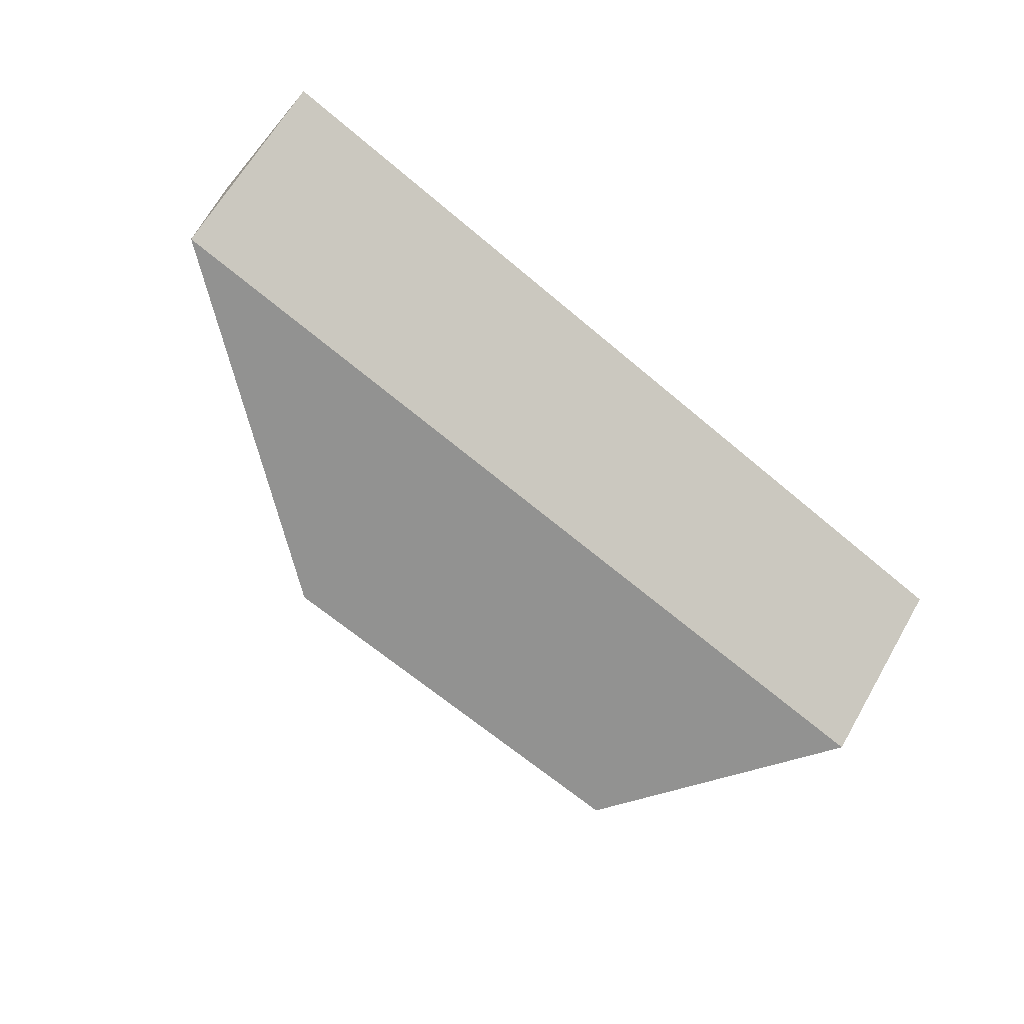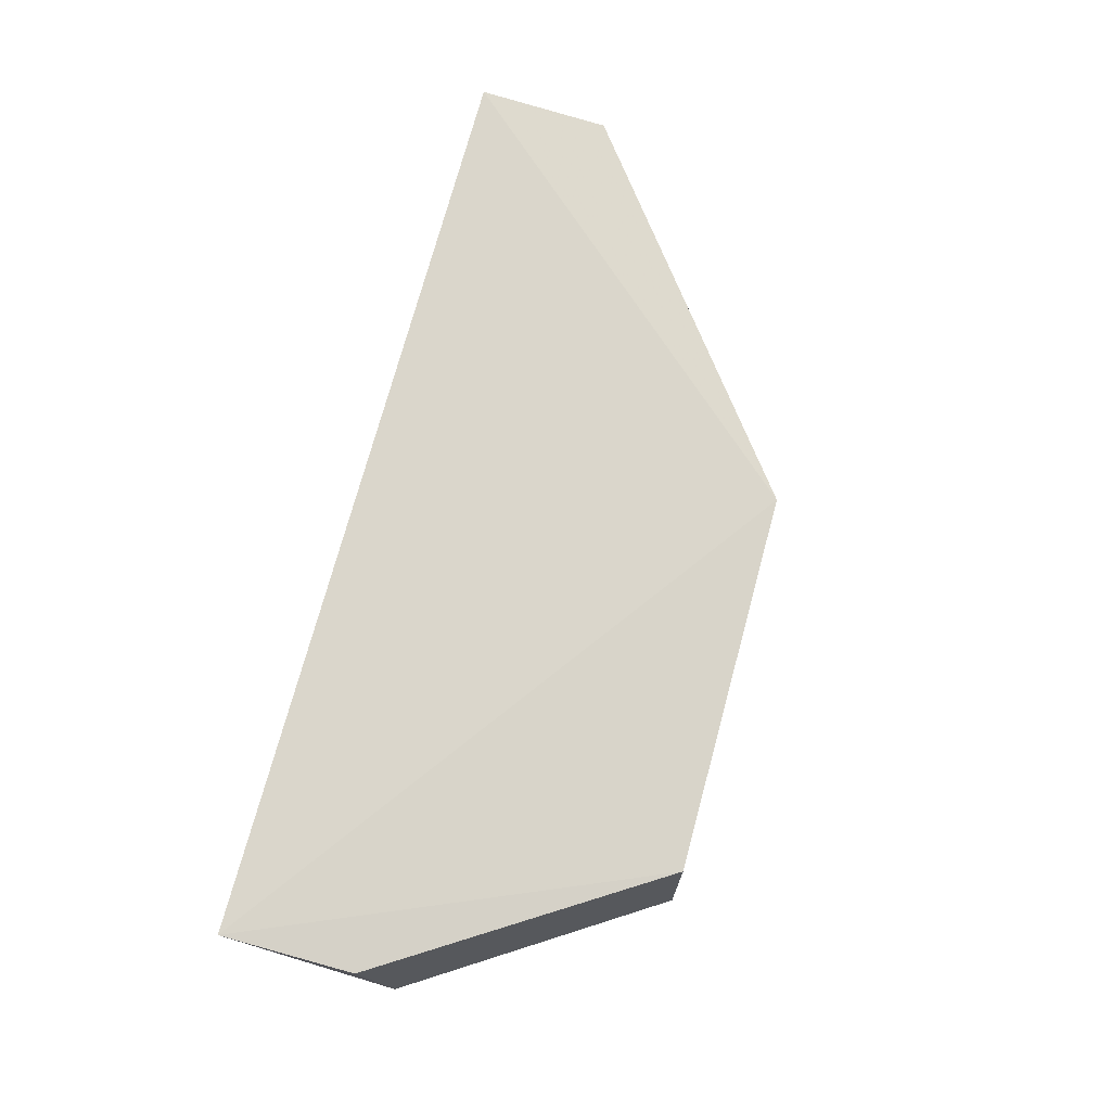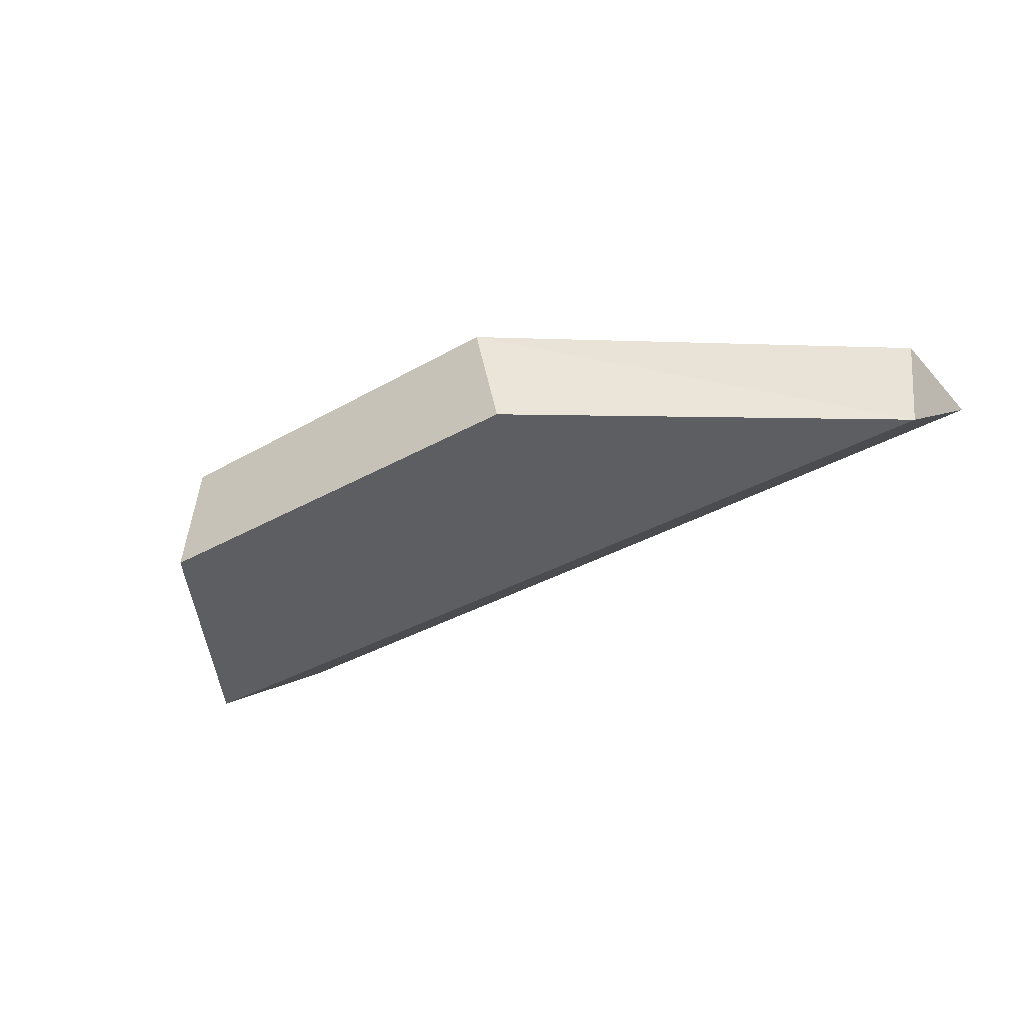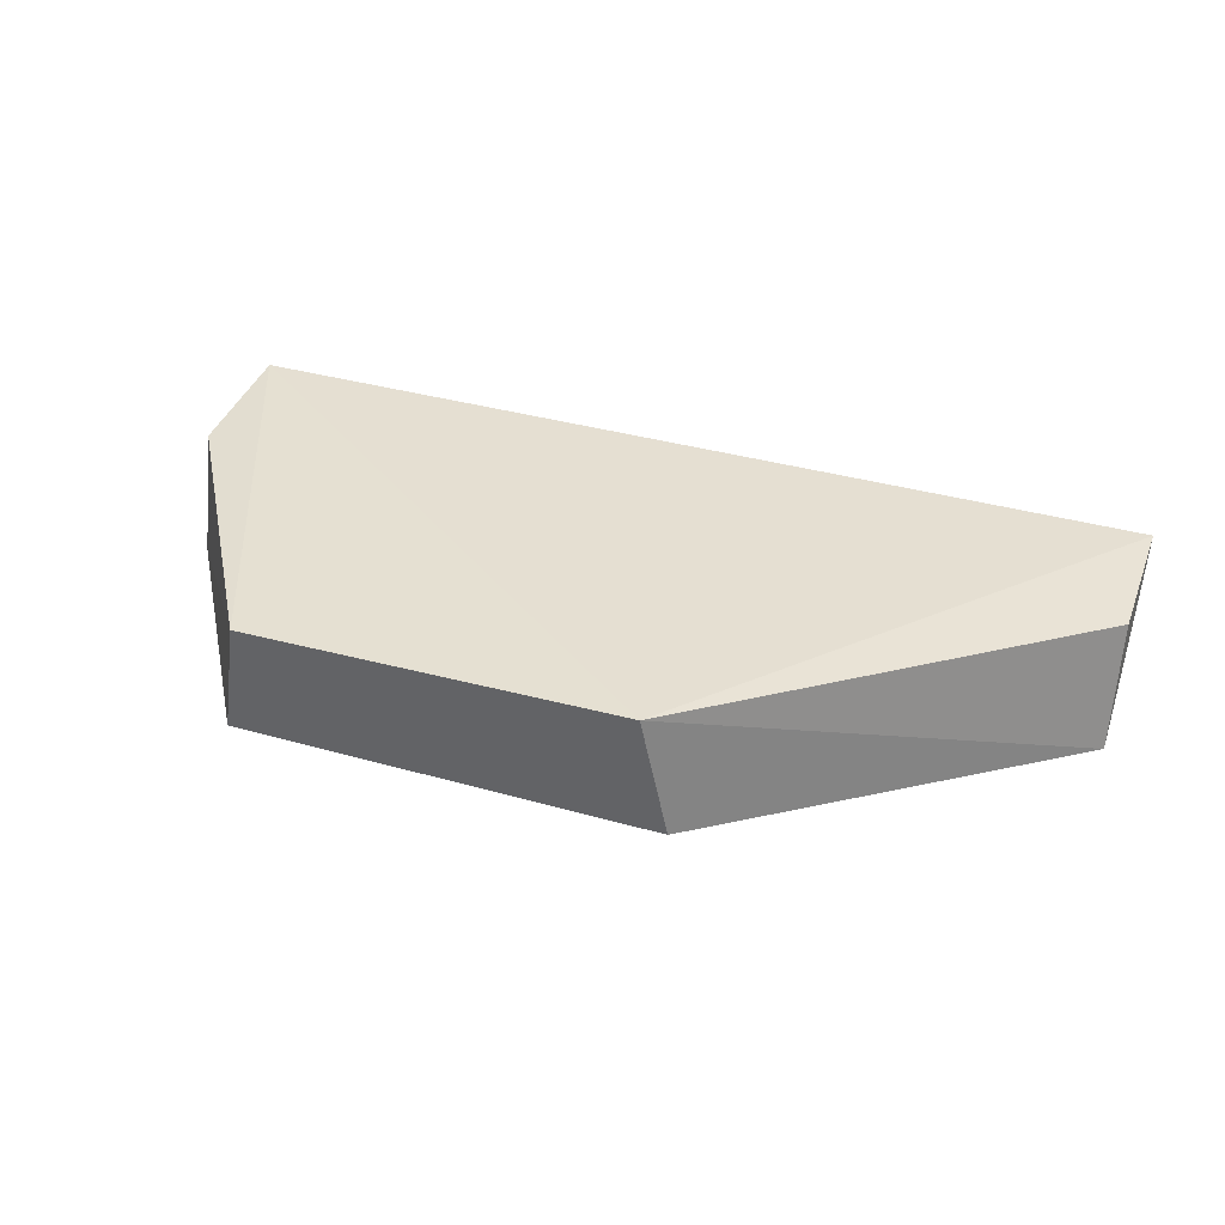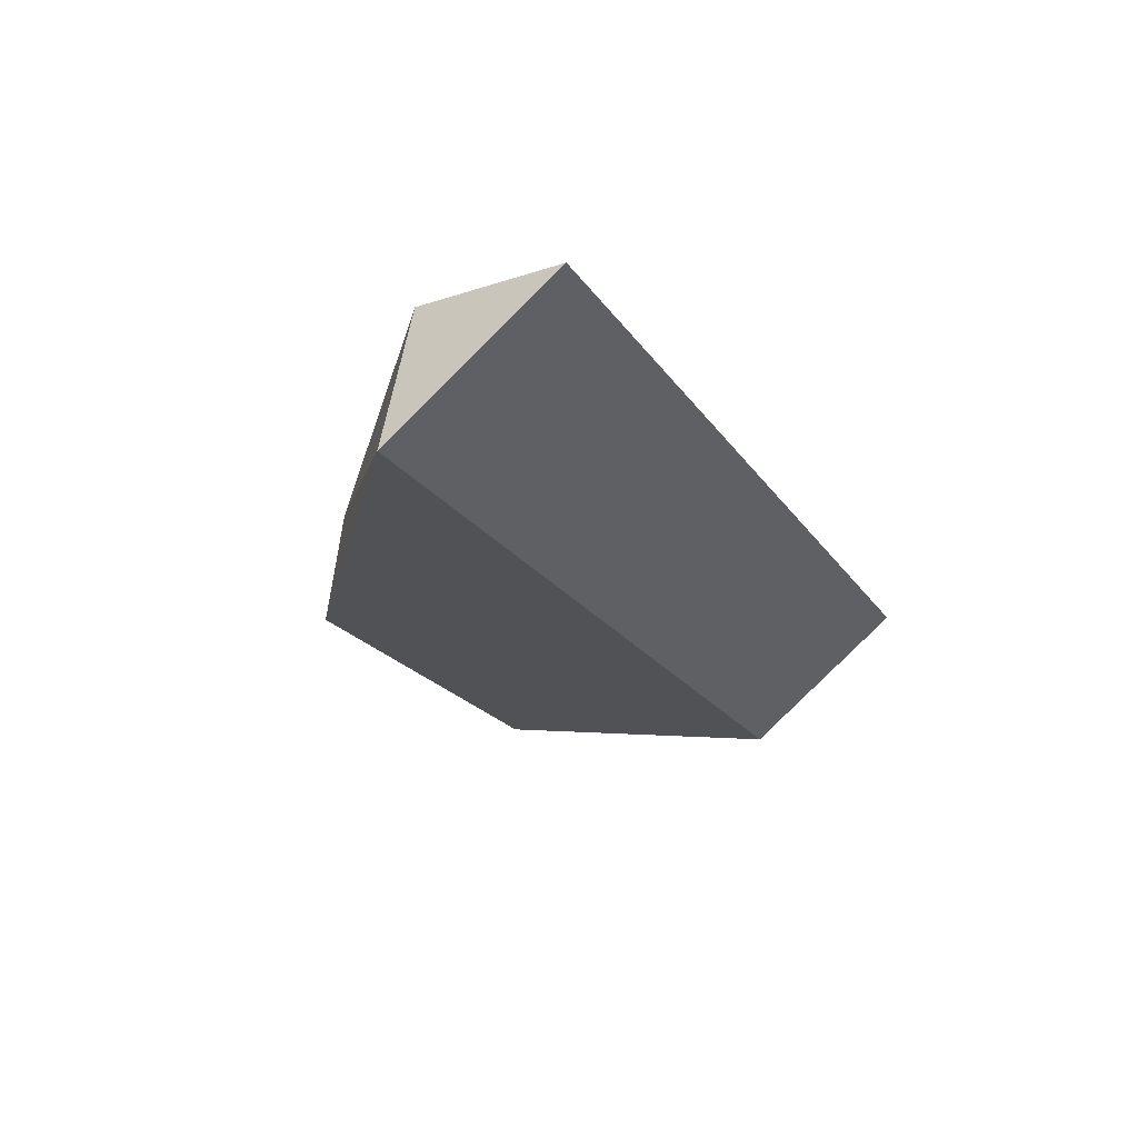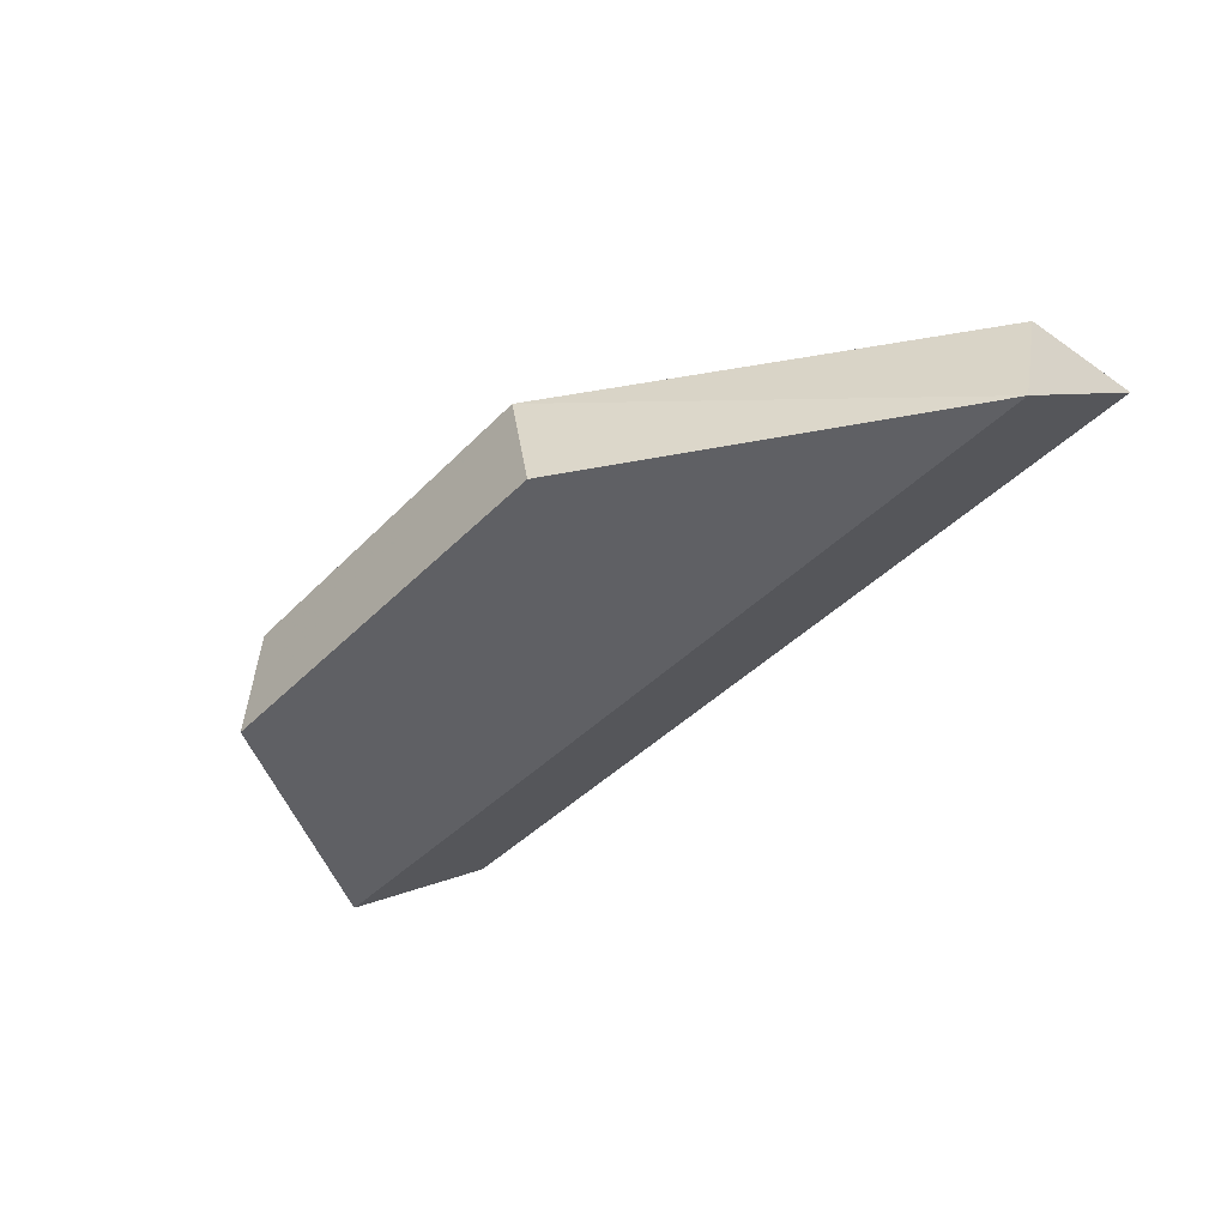
<metadata>
{"format":"obj","ext":"obj","renderer":"f3d","projection":"perspective","resolution":1024,"background":"white","views":[{"elev":-66.3,"azim":-40.3,"up":"+Z"},{"elev":74.0,"azim":105.2,"up":"+Z"},{"elev":-38.0,"azim":-144.7,"up":"+Z"},{"elev":36.3,"azim":-159.7,"up":"+Z"},{"elev":-20.6,"azim":-65.8,"up":"+Z"},{"elev":-43.8,"azim":-130.9,"up":"+Z"}]}
</metadata>
<code>
v 0.05519 -0.4621 0.02857
v -0.02779 -0.4015 0.02705
v -0.08117 -0.4621 0.02857
v -0.03175 -0.4015 0.009307
v 0.03175 -0.4015 0.009307
v -0.08119 -0.4424 0.02711
v 0.05519 -0.438 0.009307
v 0.02931 -0.4015 0.02616
v -0.08117 -0.438 0.009307
v 0.05518 -0.4423 0.02701
f 1 2 3
f 5 4 2
f 6 3 2
f 7 1 3
f 7 4 5
f 8 5 2
f 8 2 1
f 8 7 5
f 9 6 2
f 9 2 4
f 9 3 6
f 9 7 3
f 9 4 7
f 10 8 1
f 10 1 7
f 10 7 8

</code>
